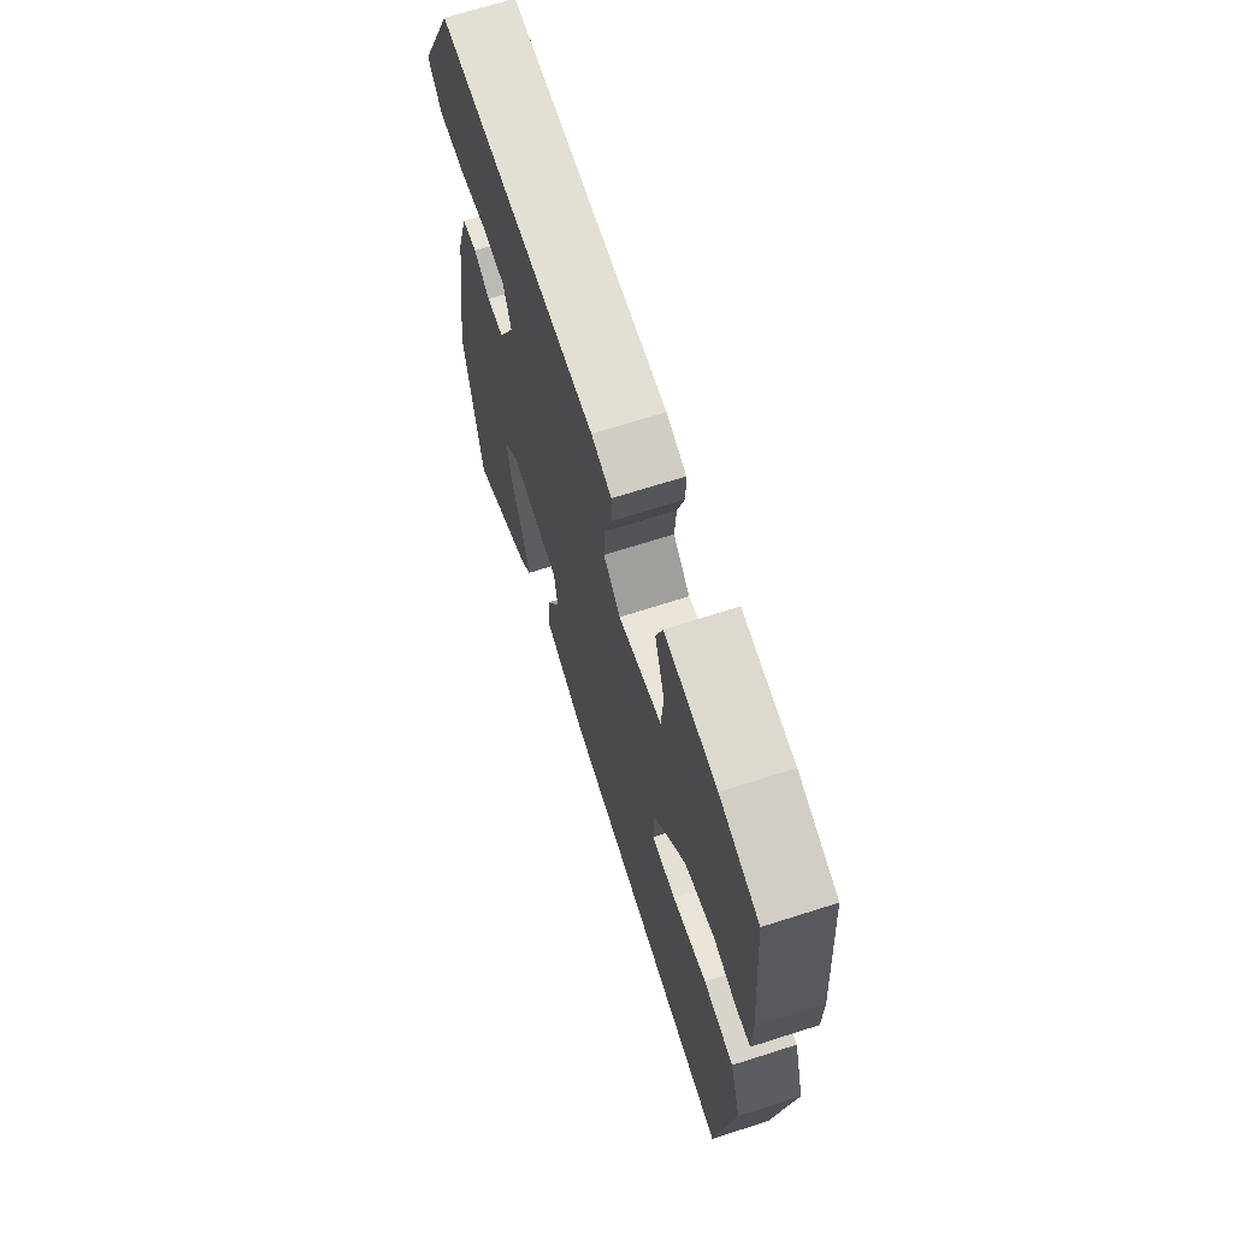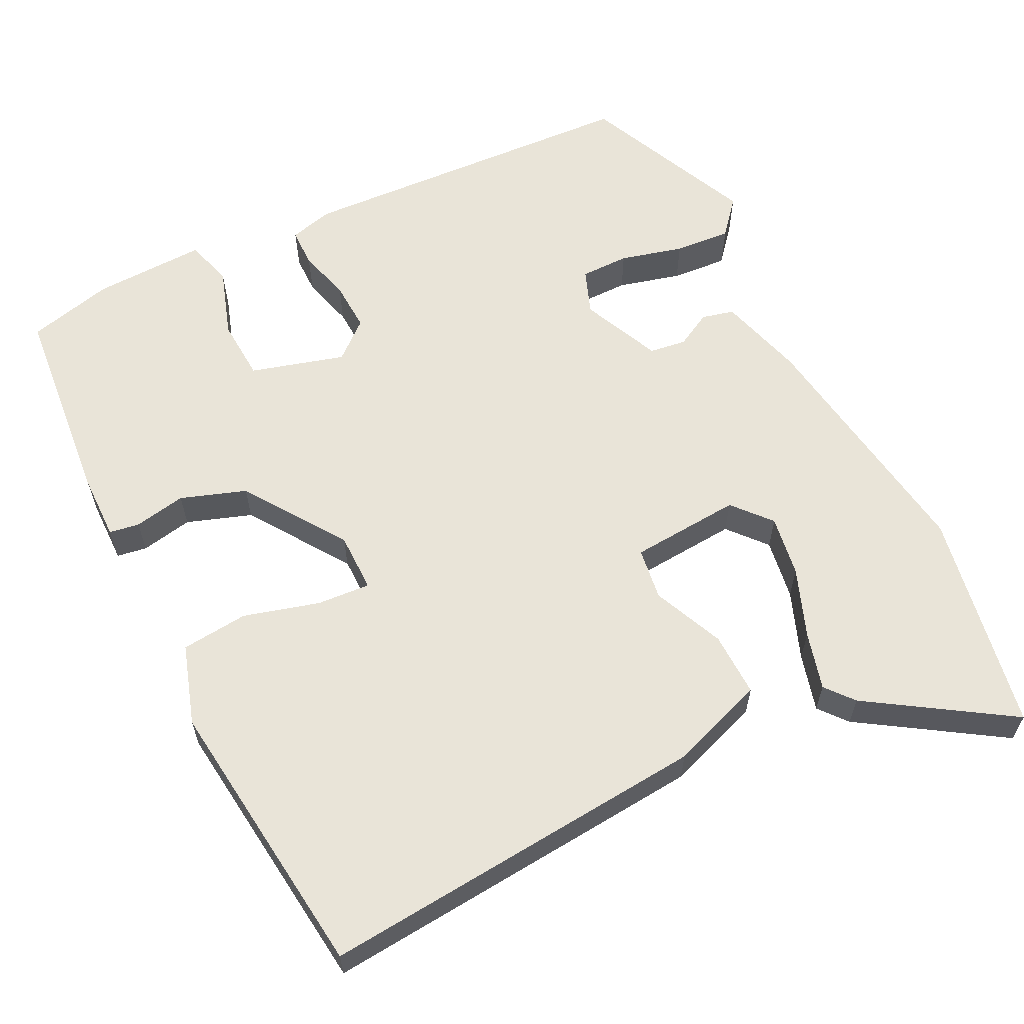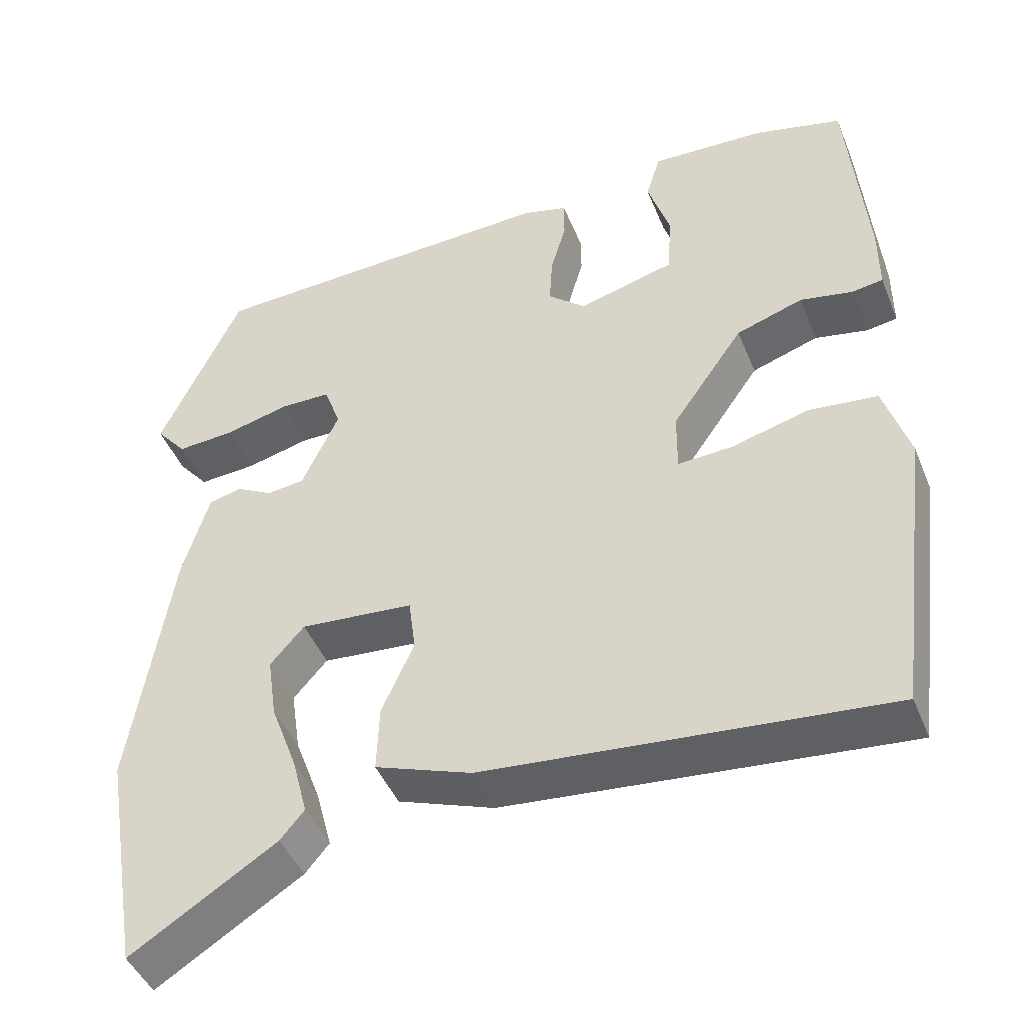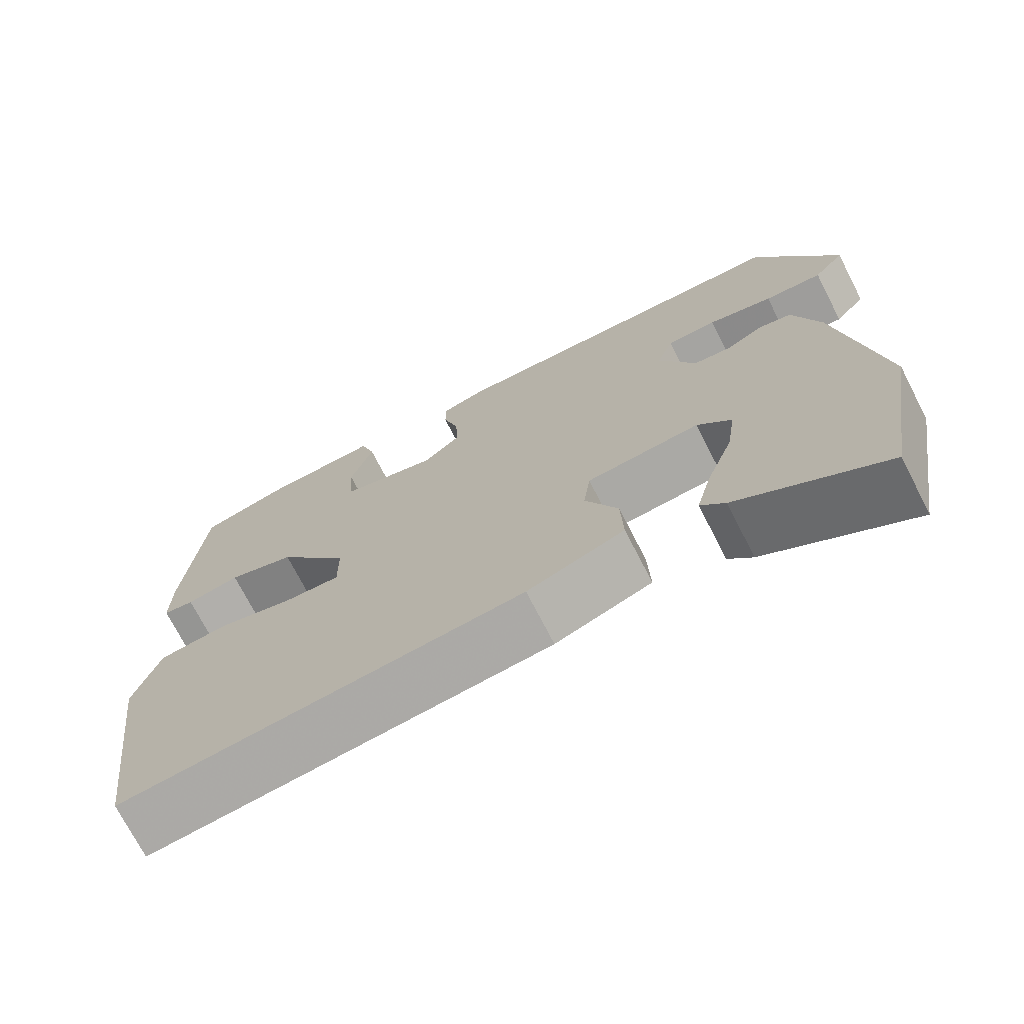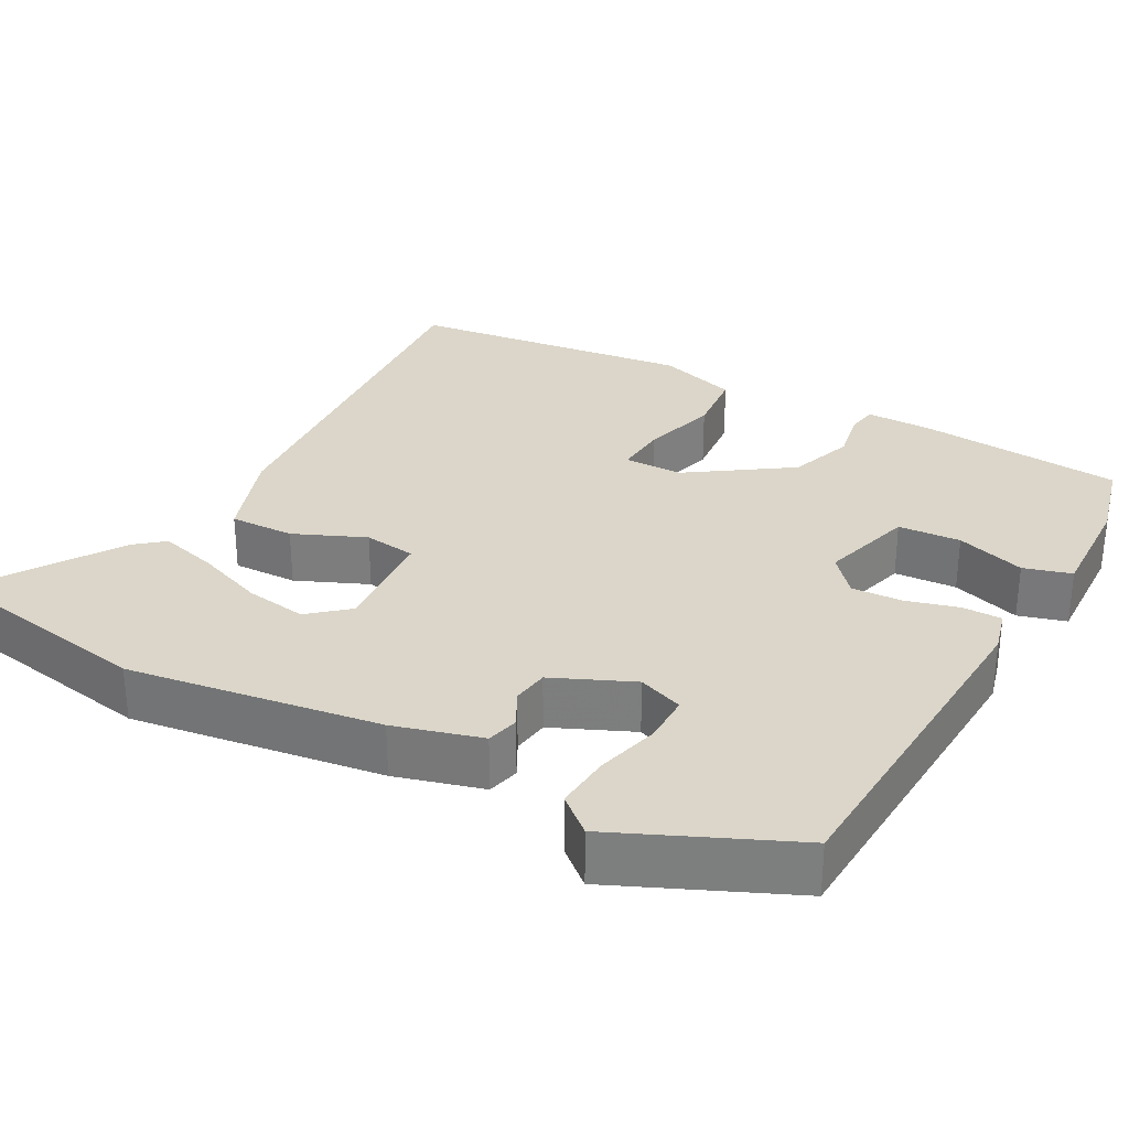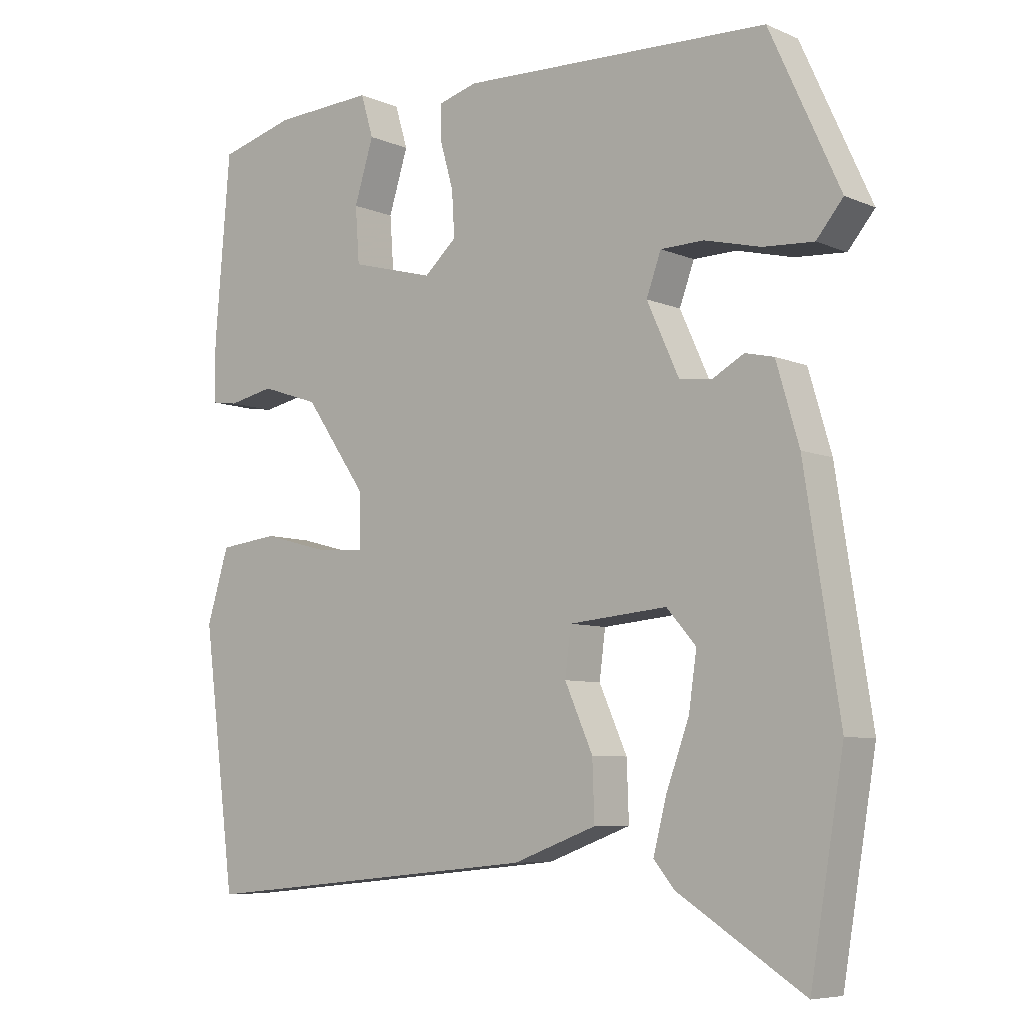
<metadata>
{"format":"obj","ext":"obj","renderer":"f3d","projection":"perspective","resolution":1024,"background":"white","views":[{"elev":69.1,"azim":72.3,"up":"+Z"},{"elev":60.7,"azim":154.2,"up":"+Y"},{"elev":-45.3,"azim":21.5,"up":"+Z"},{"elev":-72.7,"azim":-152.8,"up":"+Z"},{"elev":30.1,"azim":-60.6,"up":"+Y"},{"elev":-7.1,"azim":-140.2,"up":"+Z"}]}
</metadata>
<code>
v 0.478 0.07 -0.562
v -0.04 0.07 -0.511
v -0.165 0.07 -0.465
v -0.162 0.07 -0.379
v -0.12 0.07 -0.285
v -0.129 0.07 -0.215
v -0.276 0.07 -0.202
v -0.32 0.07 -0.252
v -0.308 0.07 -0.334
v -0.274 0.07 -0.426
v -0.254 0.07 -0.503
v -0.285 0.07 -0.54
v -0.473 0.07 -0.658
v -0.523 0.07 -0.363
v -0.471 0.07 -0.03
v -0.437 0.07 0.085
v -0.394 0.07 0.095
v -0.347 0.07 0.069
v -0.298 0.07 0.075
v -0.25 0.07 0.18
v -0.272 0.07 0.24
v -0.337 0.07 0.241
v -0.421 0.07 0.22
v -0.496 0.07 0.215
v -0.536 0.07 0.263
v -0.431 0.07 0.492
v 0.032 0.07 0.511
v 0.09 0.07 0.495
v 0.09 0.07 0.443
v 0.07 0.07 0.373
v 0.066 0.07 0.306
v 0.115 0.07 0.263
v 0.24 0.07 0.297
v 0.246 0.07 0.38
v 0.217 0.07 0.472
v 0.236 0.07 0.535
v 0.386 0.07 0.528
v 0.5 0.07 0.498
v 0.523 0.07 0.224
v 0.523 0.07 0.136
v 0.483 0.07 0.13
v 0.414 0.07 0.144
v 0.327 0.07 0.115
v 0.234 0.07 -0.018
v 0.233 0.07 -0.097
v 0.304 0.07 -0.093
v 0.405 0.07 -0.066
v 0.494 0.07 -0.076
v 0.527 0.07 -0.183
v 0.478 0 -0.562
v -0.04 0 -0.511
v -0.165 0 -0.465
v -0.162 0 -0.379
v -0.12 0 -0.285
v -0.129 0 -0.215
v -0.276 0 -0.202
v -0.32 0 -0.252
v -0.308 0 -0.334
v -0.274 0 -0.426
v -0.254 0 -0.503
v -0.285 0 -0.54
v -0.473 0 -0.658
v -0.523 0 -0.363
v -0.471 0 -0.03
v -0.437 0 0.085
v -0.394 0 0.095
v -0.347 0 0.069
v -0.298 0 0.075
v -0.25 0 0.18
v -0.272 0 0.24
v -0.337 0 0.241
v -0.421 0 0.22
v -0.496 0 0.215
v -0.536 0 0.263
v -0.431 0 0.492
v 0.032 0 0.511
v 0.09 0 0.495
v 0.09 0 0.443
v 0.07 0 0.373
v 0.066 0 0.306
v 0.115 0 0.263
v 0.24 0 0.297
v 0.246 0 0.38
v 0.217 0 0.472
v 0.236 0 0.535
v 0.386 0 0.528
v 0.5 0 0.498
v 0.523 0 0.224
v 0.523 0 0.136
v 0.483 0 0.13
v 0.414 0 0.144
v 0.327 0 0.115
v 0.234 0 -0.018
v 0.233 0 -0.097
v 0.304 0 -0.093
v 0.405 0 -0.066
v 0.494 0 -0.076
v 0.527 0 -0.183
f 3 4 5
f 2 3 5
f 1 2 5
f 49 1 5
f 48 49 5
f 47 48 5
f 46 47 5
f 45 46 5 6
f 44 45 6 7
f 43 44 7
f 40 41 42
f 39 40 42
f 38 39 42
f 37 38 42
f 36 37 42
f 35 36 42
f 34 35 42
f 33 34 42 43
f 32 33 43 7
f 28 29 30
f 27 28 30
f 26 27 30
f 25 26 30
f 24 25 30
f 23 24 30
f 22 23 30
f 21 22 30 31
f 20 21 31 32
f 16 17 18
f 15 16 18
f 14 15 18
f 13 14 18
f 13 18 19
f 11 12 13
f 10 11 13
f 9 10 13
f 8 9 13
f 8 13 19 20
f 7 8 20 32
f 54 53 52
f 54 52 51
f 54 51 50
f 54 50 98
f 54 98 97
f 54 97 96
f 54 96 95
f 55 54 95 94
f 56 55 94 93
f 56 93 92
f 91 90 89
f 91 89 88
f 91 88 87
f 91 87 86
f 91 86 85
f 91 85 84
f 91 84 83
f 92 91 83 82
f 56 92 82 81
f 79 78 77
f 79 77 76
f 79 76 75
f 79 75 74
f 79 74 73
f 79 73 72
f 79 72 71
f 80 79 71 70
f 81 80 70 69
f 67 66 65
f 67 65 64
f 67 64 63
f 67 63 62
f 68 67 62
f 62 61 60
f 62 60 59
f 62 59 58
f 62 58 57
f 69 68 62 57
f 81 69 57 56
f 1 50 51 2
f 2 51 52 3
f 3 52 53 4
f 4 53 54 5
f 5 54 55 6
f 6 55 56 7
f 7 56 57 8
f 8 57 58 9
f 9 58 59 10
f 10 59 60 11
f 11 60 61 12
f 12 61 62 13
f 13 62 63 14
f 14 63 64 15
f 15 64 65 16
f 16 65 66 17
f 17 66 67 18
f 18 67 68 19
f 19 68 69 20
f 20 69 70 21
f 21 70 71 22
f 22 71 72 23
f 23 72 73 24
f 24 73 74 25
f 25 74 75 26
f 26 75 76 27
f 27 76 77 28
f 28 77 78 29
f 29 78 79 30
f 30 79 80 31
f 31 80 81 32
f 32 81 82 33
f 33 82 83 34
f 34 83 84 35
f 35 84 85 36
f 36 85 86 37
f 37 86 87 38
f 38 87 88 39
f 39 88 89 40
f 40 89 90 41
f 41 90 91 42
f 42 91 92 43
f 43 92 93 44
f 44 93 94 45
f 45 94 95 46
f 46 95 96 47
f 47 96 97 48
f 48 97 98 49
f 49 98 50 1

</code>
